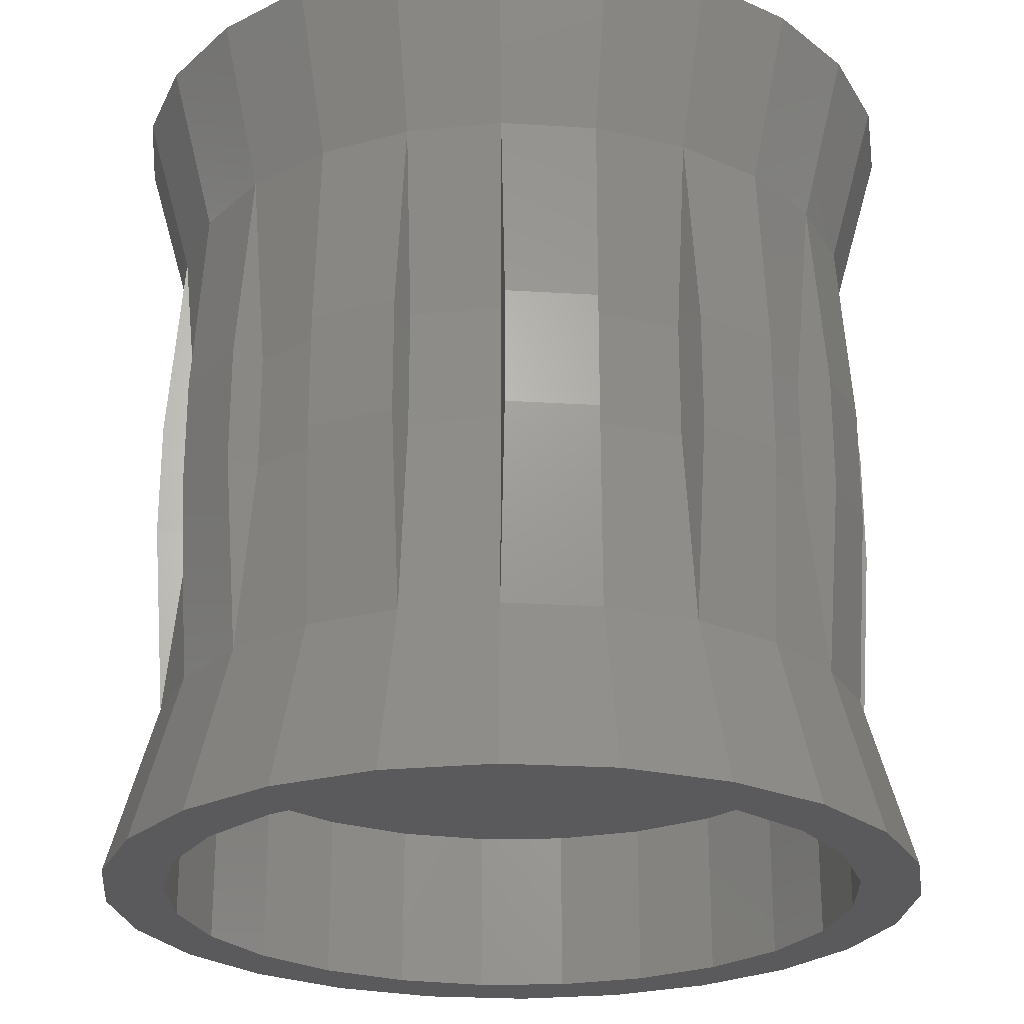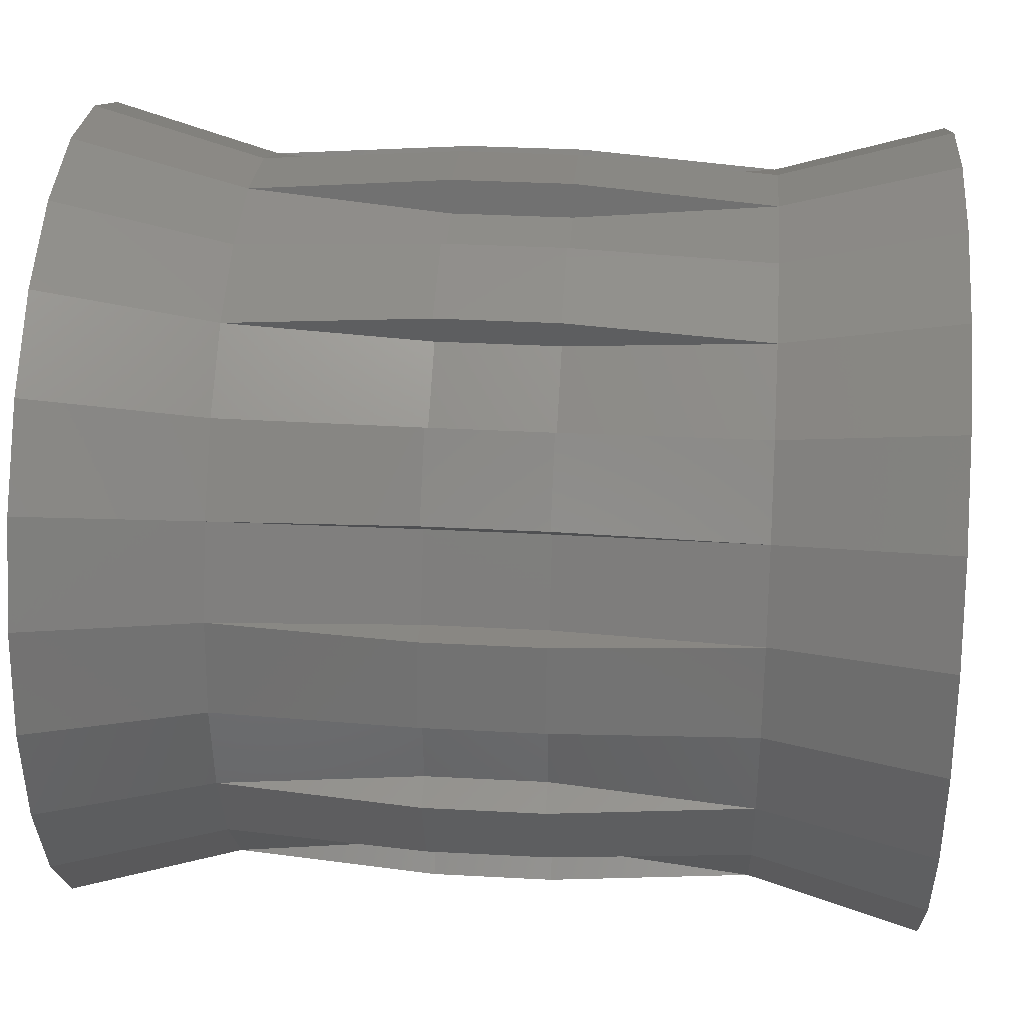
<metadata>
{"format":"stl","ext":"stl","renderer":"f3d","projection":"perspective","resolution":1024,"background":"white","views":[{"elev":-24.7,"azim":-133.3,"up":"+Z"},{"elev":33.1,"azim":-85.7,"up":"+Y"}]}
</metadata>
<code>
# stl→obj: 408 verts, 816 faces
v 376.7 186 97
v 376.7 185.8 104
v 376.7 185.8 97
v 376.7 186 104
v 387.9 183 94.99
v 386.4 180.7 100.8
v 386.9 180.5 94.99
v 387.4 183.2 100.8
v 377 185.1 104
v 377.2 184.9 97
v 377 185.1 97
v 377.2 184.9 104
v 375.1 176.1 104.2
v 372.4 176.6 110
v 372.7 177.1 104.2
v 374.9 175.5 110
v 377 186.5 97
v 376.8 186.3 104
v 376.8 186.3 97
v 377 186.5 104
v 377.7 184.8 97
v 377.9 184.8 104
v 377.9 184.8 97
v 377.7 184.8 104
v 380.3 195.5 100.8
v 382.7 194.5 104.2
v 382.7 194.5 100.8
v 380.3 195.5 104.2
v 380.3 187.3 97
v 380.6 186.5 95
v 380.6 186.5 97
v 380.3 187.3 95
v 367.7 185.8 104.2
v 368 183.2 100.8
v 368 183.2 104.2
v 367.7 185.8 100.8
v 367.1 185.8 110
v 367.4 183 110
v 366.1 188.9 90
v 366.1 182.7 90
v 365.7 185.8 90
v 367.3 191.8 90
v 367.3 179.8 90
v 367.6 187.1 90
v 369.2 194.2 90
v 367.6 184.5 90
v 368.3 189.7 90
v 369.6 192 90
v 371.7 196.2 90
v 371.5 193.9 90
v 373.8 195.2 90
v 374.6 197.4 90
v 376.4 195.9 90
v 377.7 197.8 90
v 379 195.9 90
v 380.8 197.4 90
v 381.6 195.2 90
v 383.7 196.2 90
v 383.9 193.8 90
v 386.2 194.2 90
v 385.8 192 90
v 387.1 189.6 90
v 388.1 191.8 90
v 387.8 187.1 90
v 369.2 177.3 90
v 368.3 181.9 90
v 369.6 179.6 90
v 371.7 175.4 90
v 371.5 177.7 90
v 373.8 176.3 90
v 374.6 174.2 90
v 376.3 175.7 90
v 377.7 173.8 90
v 379 175.6 90
v 380.8 174.2 90
v 381.6 176.3 90
v 383.7 175.4 90
v 383.9 177.7 90
v 386.2 177.3 90
v 385.8 179.5 90
v 387.1 181.8 90
v 388.1 179.8 90
v 387.8 184.4 90
v 389.3 188.9 90
v 389.3 182.7 90
v 389.7 185.8 90
v 378.2 186.6 97
v 377.9 186.7 104
v 377.9 186.7 97
v 378.2 186.6 104
v 375.6 183.6 95
v 376.2 183.2 97
v 376.2 183.2 95
v 375.6 183.6 97
v 368.5 180.5 94.99
v 367.4 183 94.99
v 377.4 184.8 104
v 377.4 184.8 97
v 378.6 185.3 104
v 378.7 185.5 97
v 378.6 185.3 97
v 378.7 185.5 104
v 374.9 196 94.99
v 377.7 196.4 94.99
v 372.4 194.9 94.99
v 370.2 193.3 94.99
v 387.4 188.4 100.8
v 387.7 185.8 104.2
v 387.7 185.8 100.8
v 387.4 188.4 104.2
v 375.1 176.1 100.8
v 372.4 176.6 94.99
v 374.9 175.5 94.99
v 372.7 177.1 100.8
v 367.4 188.5 110
v 369 190.8 104.2
v 368 188.4 104.2
v 368.5 191.1 110
v 370.6 192.9 104.2
v 372.4 194.9 110
v 372.7 194.5 104.2
v 370.2 193.3 110
v 368.3 181.9 95
v 367.6 184.5 95
v 378.7 185.8 97
v 378.7 185.8 104
v 372.7 194.5 100.8
v 370.6 192.9 100.8
v 380.3 176.1 100.8
v 377.7 175.2 94.99
v 380.4 175.5 94.99
v 377.7 175.7 100.8
v 386.9 191.1 94.99
v 387.9 188.5 94.99
v 384.8 178.7 100.8
v 383 176.6 94.99
v 385.2 178.3 94.99
v 382.7 177.1 100.8
v 370.2 178.3 94.99
v 370.6 178.7 100.8
v 369 180.7 100.8
v 368.5 191.1 94.99
v 388.3 185.8 94.99
v 385.2 193.3 94.99
v 383 194.9 94.99
v 369.6 179.6 95
v 371.5 177.7 95
v 367.1 185.8 94.99
v 380.4 196 94.99
v 387.8 184.4 95
v 387.1 181.8 95
v 373.8 195.2 95
v 371.5 193.9 95
v 367.6 187.1 95
v 369.6 192 95
v 367.4 188.5 94.99
v 368.5 180.5 110
v 370.6 178.7 104.2
v 370.2 178.3 110
v 369 180.7 104.2
v 374.8 186.5 95
v 374.7 185.8 95
v 376.4 195.9 95
v 375.1 187.3 95
v 375.6 187.9 95
v 376.2 188.4 95
v 376.9 188.7 95
v 379 195.9 95
v 377.7 188.8 95
v 378.5 188.7 95
v 379.2 188.4 95
v 381.6 195.2 95
v 379.8 187.9 95
v 380.7 185.8 95
v 381.6 176.3 95
v 383.9 177.7 95
v 383.9 193.8 95
v 385.8 179.5 95
v 385.8 192 95
v 387.1 189.6 95
v 387.8 187.1 95
v 368.3 189.7 95
v 373.8 176.3 95
v 374.8 185 95
v 376.3 175.7 95
v 375.1 184.3 95
v 376.9 182.9 95
v 379 175.6 95
v 377.7 182.8 95
v 378.5 182.9 95
v 379.2 183.2 95
v 379.8 183.6 95
v 380.3 184.3 95
v 380.6 185 95
v 375.1 195.5 104.2
v 377.7 196.4 110
v 377.7 195.8 104.2
v 374.9 196 110
v 384.8 192.9 100.8
v 386.4 190.8 100.8
v 366.1 182.7 115
v 366.1 188.9 115
v 365.7 185.8 115
v 367.3 179.8 115
v 367.3 191.8 115
v 369.2 177.3 115
v 369.2 194.2 115
v 371.7 175.4 115
v 371.7 196.2 115
v 372.5 184.8 115
v 374.6 174.2 115
v 372.5 186.1 115
v 373 183.5 115
v 373.7 182.3 115
v 374.7 181.4 115
v 377.7 173.8 115
v 376 180.8 115
v 377.3 180.5 115
v 378.7 180.6 115
v 380.8 174.2 115
v 380 181 115
v 381.1 181.8 115
v 383.7 175.4 115
v 382 182.8 115
v 382.6 184 115
v 382.9 185.4 115
v 374.6 197.4 115
v 372.7 187.5 115
v 373.4 188.7 115
v 374.3 189.7 115
v 375.4 190.5 115
v 377.7 197.8 115
v 376.7 190.9 115
v 378.1 191 115
v 380.8 197.4 115
v 379.4 190.7 115
v 380.6 190.1 115
v 381.7 189.2 115
v 383.7 196.2 115
v 382.4 188 115
v 382.8 186.7 115
v 386.2 177.3 115
v 386.2 194.2 115
v 388.1 179.8 115
v 388.1 191.8 115
v 389.3 182.7 115
v 389.3 188.9 115
v 389.7 185.8 115
v 386.4 180.7 104.2
v 387.4 183.2 104.2
v 377.4 186.7 104
v 377.2 186.6 97
v 377.4 186.7 97
v 377.2 186.6 104
v 378.7 186 104
v 378.6 186.3 97
v 378.7 186 97
v 378.6 186.3 104
v 378.2 184.9 97
v 378.2 184.9 104
v 376.8 185.3 97
v 376.8 185.3 104
v 377.7 186.8 97
v 377.7 186.8 104
v 375.1 195.5 100.8
v 377.7 195.8 100.8
v 378.4 185.1 104
v 378.4 185.1 97
v 368 188.4 100.8
v 369 190.8 100.8
v 376.7 185.5 97
v 376.7 185.5 104
v 378.4 186.5 104
v 378.4 186.5 97
v 387.9 183 110
v 386.9 180.5 110
v 377.3 180.8 104
v 376 181 104
v 378.6 180.8 104
v 379.9 181.3 104
v 379.3 190.5 104
v 380.5 189.9 104
v 381 182 104
v 381.5 189 104
v 381.8 182.9 104
v 382.2 187.9 104
v 382.4 184.1 104
v 382.6 186.7 104
v 382.7 185.4 104
v 372.8 184.8 104
v 373 187.4 104
v 372.7 186.1 104
v 373.2 183.6 104
v 373.6 188.6 104
v 373.9 182.5 104
v 374.4 189.5 104
v 374.9 181.6 104
v 375.5 190.3 104
v 376.8 190.7 104
v 378.1 190.7 104
v 384.8 178.7 104.2
v 382.7 177.1 104.2
v 376.9 188.7 97
v 376.2 188.4 97
v 385.2 178.3 110
v 383 176.6 110
v 388.3 185.8 110
v 387.9 188.5 110
v 386.4 190.8 104.2
v 384.8 192.9 104.2
v 372.5 184.8 104
v 373 183.5 104
v 373.7 182.3 104
v 374.7 181.4 104
v 376 180.8 104
v 377.3 180.5 104
v 378.7 180.6 104
v 380 181 104
v 381.1 181.8 104
v 382 182.8 104
v 382.6 184 104
v 382.9 185.4 104
v 382.8 186.7 104
v 372.7 187.5 104
v 372.5 186.1 104
v 373.4 188.7 104
v 374.3 189.7 104
v 375.4 190.5 104
v 376.7 190.9 104
v 378.1 191 104
v 379.4 190.7 104
v 380.6 190.1 104
v 381.7 189.2 104
v 382.4 188 104
v 377.8 196.8 104.2
v 380.4 196.4 100.8
v 377.8 196.8 100.8
v 380.4 196.4 104.2
v 377.6 174.7 104.2
v 377.6 174.7 100.8
v 377.7 175.7 104.2
v 380.7 185.8 97
v 380.6 185 97
v 374.7 196.4 100.8
v 374.7 196.4 104.2
v 369.8 193.5 104.2
v 368.2 191.4 100.8
v 368.2 191.4 104.2
v 369.8 193.5 100.8
v 380.4 175.5 110
v 380.3 176.1 104.2
v 377.7 175.2 110
v 367.1 182.8 104.2
v 368.1 180.4 100.8
v 368.1 180.4 104.2
v 367.1 182.8 100.8
v 375 175.1 100.8
v 375 175.1 104.2
v 387.2 180.1 104.2
v 387.2 180.1 100.8
v 383.1 176.1 104.2
v 380.7 175.1 100.8
v 383.1 176.1 100.8
v 380.7 175.1 104.2
v 370 177.9 100.8
v 370 177.9 104.2
v 372.3 195.4 104.2
v 372.3 195.4 100.8
v 372.1 176.3 104.2
v 372.1 176.3 100.8
v 367 188.5 104.2
v 367 188.5 100.8
v 366.7 185.9 100.8
v 366.7 185.9 104.2
v 385.4 193.7 104.2
v 385.2 193.3 110
v 383.3 195.2 100.8
v 388.3 188.7 104.2
v 388.3 188.7 100.8
v 387.3 191.2 104.2
v 387.3 191.2 100.8
v 385.6 178.1 104.2
v 385.6 178.1 100.8
v 388.7 185.6 104.2
v 388.4 183 100.8
v 388.4 183 104.2
v 388.7 185.6 100.8
v 386.9 191.1 110
v 380.4 196 110
v 385.4 193.7 100.8
v 383.3 195.2 104.2
v 383 194.9 110
v 374.8 186.5 97
v 374.7 185.8 97
v 376.9 182.9 97
v 377.7 182.8 97
v 379.2 183.2 97
v 379.8 183.6 97
v 375.1 184.3 97
v 375.6 187.9 97
v 375.1 187.3 97
v 379.8 187.9 97
v 379.2 188.4 97
v 374.8 185 97
v 378.5 188.7 97
v 377.7 188.8 97
v 378.5 182.9 97
v 380.3 184.3 97
f 1 2 3
f 2 1 4
f 5 6 7
f 6 5 8
f 9 10 11
f 10 9 12
f 13 14 15
f 14 13 16
f 17 18 19
f 18 17 20
f 21 22 23
f 22 21 24
f 25 26 27
f 26 25 28
f 29 30 31
f 30 29 32
f 33 34 35
f 34 33 36
f 37 35 38
f 35 37 33
f 39 40 41
f 40 39 42
f 40 42 43
f 43 42 44
f 44 42 45
f 43 44 46
f 44 45 47
f 47 45 48
f 48 45 49
f 48 49 50
f 50 49 51
f 51 49 52
f 51 52 53
f 53 52 54
f 53 54 55
f 55 54 56
f 55 56 57
f 57 56 58
f 57 58 59
f 59 58 60
f 59 60 61
f 61 60 62
f 62 60 63
f 62 63 64
f 46 65 43
f 65 46 66
f 65 66 67
f 65 67 68
f 68 67 69
f 68 69 70
f 68 70 71
f 71 70 72
f 71 72 73
f 73 72 74
f 73 74 75
f 75 74 76
f 75 76 77
f 77 76 78
f 77 78 79
f 79 78 80
f 79 80 81
f 79 81 82
f 82 81 83
f 82 83 64
f 82 64 63
f 82 63 84
f 82 84 85
f 85 84 86
f 87 88 89
f 88 87 90
f 91 92 93
f 92 91 94
f 19 4 1
f 4 19 18
f 95 40 43
f 40 95 96
f 97 21 98
f 21 97 24
f 99 100 101
f 100 99 102
f 103 54 52
f 54 103 104
f 45 105 49
f 105 45 106
f 49 103 52
f 103 49 105
f 107 108 109
f 108 107 110
f 111 112 113
f 112 111 114
f 115 116 117
f 116 115 118
f 119 120 121
f 120 119 122
f 85 7 82
f 7 85 5
f 46 123 66
f 123 46 124
f 102 125 100
f 125 102 126
f 106 127 105
f 127 106 128
f 129 130 131
f 130 129 132
f 84 133 134
f 133 84 63
f 135 136 137
f 136 135 138
f 112 65 68
f 65 112 139
f 140 95 139
f 95 140 141
f 106 42 142
f 42 106 45
f 86 5 85
f 5 86 143
f 143 107 109
f 107 143 134
f 58 144 60
f 144 58 145
f 69 146 147
f 146 69 67
f 34 148 96
f 148 34 36
f 77 131 75
f 131 77 136
f 149 58 56
f 58 149 145
f 73 113 71
f 113 73 130
f 150 81 151
f 81 150 83
f 139 43 65
f 43 139 95
f 113 68 71
f 68 113 112
f 96 41 40
f 41 96 148
f 137 77 79
f 77 137 136
f 152 50 51
f 50 152 153
f 44 124 46
f 124 44 154
f 25 145 149
f 145 25 27
f 50 155 48
f 155 50 153
f 156 41 148
f 41 156 39
f 131 73 75
f 73 131 130
f 157 158 159
f 158 157 160
f 152 161 162
f 161 152 163
f 161 163 164
f 164 163 165
f 165 163 166
f 166 163 167
f 167 163 168
f 167 168 169
f 169 168 170
f 170 168 171
f 171 168 172
f 171 172 173
f 173 172 32
f 32 172 30
f 30 172 174
f 174 172 175
f 175 172 176
f 176 172 177
f 176 177 178
f 178 177 179
f 178 179 151
f 151 179 180
f 151 180 150
f 150 180 181
f 154 123 124
f 123 154 182
f 123 182 146
f 146 182 155
f 146 155 147
f 147 155 153
f 147 153 183
f 183 153 152
f 183 152 162
f 183 162 184
f 183 184 185
f 185 184 186
f 185 186 91
f 185 91 93
f 185 93 187
f 185 187 188
f 188 187 189
f 188 189 190
f 188 190 191
f 188 191 175
f 175 191 192
f 175 192 193
f 175 193 194
f 175 194 174
f 59 172 57
f 172 59 177
f 195 196 197
f 196 195 198
f 133 199 200
f 199 133 144
f 142 39 156
f 39 142 42
f 86 134 143
f 134 86 84
f 54 149 56
f 149 54 104
f 82 137 79
f 137 82 7
f 78 178 80
f 178 78 176
f 72 188 74
f 188 72 185
f 201 202 203
f 202 201 204
f 202 204 205
f 205 204 206
f 205 206 207
f 207 206 208
f 207 208 209
f 209 208 210
f 210 208 211
f 209 210 212
f 210 211 213
f 213 211 214
f 214 211 215
f 215 211 216
f 215 216 217
f 217 216 218
f 218 216 219
f 219 216 220
f 219 220 221
f 221 220 222
f 222 220 223
f 222 223 224
f 224 223 225
f 225 223 226
f 212 227 209
f 227 212 228
f 227 228 229
f 227 229 230
f 227 230 231
f 227 231 232
f 232 231 233
f 232 233 234
f 232 234 235
f 235 234 236
f 235 236 237
f 235 237 238
f 235 238 239
f 239 238 240
f 239 240 241
f 239 241 226
f 239 226 223
f 239 223 242
f 239 242 243
f 243 242 244
f 243 244 245
f 245 244 246
f 245 246 247
f 247 246 248
f 151 80 178
f 80 151 81
f 8 249 6
f 249 8 250
f 251 252 253
f 252 251 254
f 63 144 133
f 144 63 60
f 111 15 114
f 15 111 13
f 175 78 76
f 78 175 176
f 172 55 57
f 55 172 168
f 128 121 127
f 121 128 119
f 168 53 55
f 53 168 163
f 10 97 98
f 97 10 12
f 255 256 257
f 256 255 258
f 126 257 125
f 257 126 255
f 48 182 47
f 182 48 155
f 177 61 179
f 61 177 59
f 180 64 181
f 64 180 62
f 179 62 180
f 62 179 61
f 163 51 53
f 51 163 152
f 22 259 23
f 259 22 260
f 261 9 11
f 9 261 262
f 44 182 154
f 182 44 47
f 88 263 89
f 263 88 264
f 265 197 266
f 197 265 195
f 160 140 158
f 140 160 141
f 267 101 268
f 101 267 99
f 116 269 117
f 269 116 270
f 271 262 261
f 262 271 272
f 147 70 69
f 70 147 183
f 273 87 274
f 87 273 90
f 183 72 70
f 72 183 185
f 249 275 276
f 275 249 250
f 3 272 271
f 272 3 2
f 277 2 278
f 2 277 272
f 272 277 262
f 262 277 9
f 9 277 12
f 12 277 97
f 97 277 279
f 97 279 24
f 24 279 22
f 22 279 260
f 260 279 267
f 267 279 99
f 99 279 102
f 102 279 280
f 102 280 126
f 126 280 281
f 281 280 282
f 282 280 283
f 282 283 284
f 284 283 285
f 284 285 286
f 286 285 287
f 286 287 288
f 288 287 289
f 290 291 292
f 291 290 293
f 291 293 294
f 294 293 295
f 294 295 296
f 296 295 297
f 296 297 298
f 298 297 278
f 298 278 299
f 299 278 2
f 299 2 4
f 299 4 18
f 299 18 300
f 300 18 20
f 300 20 254
f 300 254 251
f 300 251 264
f 300 264 88
f 300 88 90
f 300 90 281
f 281 90 273
f 281 273 258
f 281 258 255
f 281 255 126
f 252 20 17
f 20 252 254
f 301 138 135
f 138 301 302
f 270 156 269
f 156 270 142
f 303 166 167
f 166 303 304
f 305 302 301
f 302 305 306
f 259 267 268
f 267 259 260
f 181 83 150
f 83 181 64
f 110 307 108
f 307 110 308
f 66 146 67
f 146 66 123
f 199 309 200
f 309 199 310
f 74 175 76
f 175 74 188
f 311 290 292
f 290 311 312
f 290 312 293
f 293 312 313
f 293 313 295
f 295 313 314
f 295 314 297
f 297 314 315
f 297 315 278
f 278 315 316
f 278 316 277
f 277 316 317
f 277 317 279
f 279 317 280
f 280 317 318
f 280 318 283
f 283 318 319
f 283 319 285
f 285 319 320
f 285 320 287
f 287 320 321
f 287 321 289
f 289 321 322
f 289 322 323
f 311 324 325
f 324 311 292
f 324 292 291
f 324 291 326
f 326 291 294
f 326 294 327
f 327 294 296
f 327 296 328
f 328 296 298
f 328 298 329
f 329 298 299
f 329 299 330
f 330 299 300
f 330 300 281
f 330 281 331
f 331 281 282
f 331 282 332
f 332 282 284
f 332 284 333
f 333 284 286
f 333 286 334
f 334 286 288
f 334 288 323
f 323 288 289
f 335 336 337
f 336 335 338
f 265 104 103
f 104 265 266
f 132 339 340
f 339 132 341
f 342 194 343
f 194 342 174
f 344 195 265
f 195 344 345
f 263 251 253
f 251 263 264
f 336 28 25
f 28 336 338
f 346 347 348
f 347 346 349
f 350 341 351
f 341 350 352
f 353 354 355
f 354 353 356
f 339 357 340
f 357 339 358
f 116 347 270
f 347 116 348
f 6 359 360
f 359 6 249
f 160 354 141
f 354 160 355
f 361 362 363
f 362 361 364
f 353 34 356
f 34 353 35
f 158 365 366
f 365 158 140
f 367 127 121
f 127 367 368
f 369 365 370
f 365 369 366
f 345 198 195
f 371 269 372
f 269 371 117
f 367 344 368
f 344 367 345
f 371 373 374
f 373 371 372
f 33 373 36
f 373 33 374
f 13 357 358
f 357 13 111
f 335 266 197
f 266 335 337
f 38 35 353
f 158 366 159
f 15 14 369
f 14 366 369
f 366 14 159
f 375 376 310
f 276 359 249
f 118 348 116
f 377 145 27
f 308 110 378
f 379 380 378
f 380 379 381
f 378 107 379
f 107 378 110
f 309 381 200
f 381 309 380
f 360 382 383
f 382 360 359
f 307 384 108
f 382 135 383
f 135 382 301
f 385 384 386
f 384 385 387
f 114 369 370
f 369 114 15
f 346 128 349
f 128 346 119
f 122 119 346
f 115 117 371
f 305 301 382
f 122 348 118
f 348 122 346
f 37 374 33
f 138 363 136
f 13 358 16
f 388 380 309
f 34 96 356
f 373 148 36
f 120 345 367
f 345 120 198
f 269 156 372
f 107 134 379
f 114 370 112
f 359 305 382
f 305 359 276
f 386 8 385
f 8 386 250
f 202 118 115
f 118 202 205
f 370 139 112
f 139 370 365
f 205 122 118
f 122 205 207
f 115 374 37
f 374 115 371
f 325 228 212
f 228 325 324
f 129 131 362
f 338 389 28
f 128 106 349
f 347 106 142
f 106 347 349
f 351 362 364
f 362 351 129
f 145 390 144
f 390 145 377
f 373 156 148
f 156 373 372
f 109 384 387
f 384 109 108
f 217 316 315
f 316 217 218
f 337 104 266
f 140 139 365
f 312 210 213
f 210 312 311
f 391 26 392
f 238 332 333
f 332 238 237
f 6 360 7
f 223 350 306
f 350 223 220
f 138 361 363
f 361 138 302
f 302 306 361
f 347 142 270
f 367 121 120
f 386 307 275
f 307 386 384
f 344 265 103
f 157 353 355
f 353 157 38
f 198 232 196
f 232 198 227
f 14 206 159
f 206 14 208
f 109 387 143
f 137 360 383
f 360 137 7
f 105 344 103
f 344 105 368
f 390 199 144
f 351 364 350
f 221 319 318
f 319 221 222
f 157 355 160
f 240 323 241
f 323 240 334
f 238 334 240
f 334 238 333
f 307 247 248
f 247 307 308
f 311 212 210
f 212 311 325
f 202 37 203
f 37 202 115
f 133 379 134
f 379 133 381
f 356 95 354
f 95 356 96
f 313 213 214
f 213 313 312
f 162 393 394
f 393 162 161
f 388 247 308
f 247 388 245
f 336 25 149
f 143 385 5
f 385 143 387
f 132 340 130
f 204 159 206
f 159 204 157
f 8 5 385
f 111 113 357
f 352 358 339
f 358 352 16
f 135 137 383
f 368 105 127
f 218 317 316
f 317 218 219
f 341 352 339
f 335 197 196
f 350 216 352
f 216 350 220
f 381 133 200
f 378 388 308
f 388 378 380
f 313 215 314
f 215 313 214
f 136 362 131
f 362 136 363
f 130 357 113
f 357 130 340
f 275 248 246
f 248 275 307
f 326 230 229
f 230 326 327
f 237 331 332
f 331 237 236
f 236 330 331
f 330 236 234
f 361 350 364
f 350 361 306
f 93 395 187
f 395 93 92
f 187 396 189
f 396 187 395
f 275 250 386
f 120 227 198
f 227 120 209
f 305 223 306
f 223 305 242
f 354 95 141
f 314 217 315
f 217 314 215
f 104 336 149
f 336 104 337
f 276 246 244
f 246 276 275
f 330 233 329
f 233 330 234
f 397 192 191
f 192 397 398
f 91 399 94
f 399 91 186
f 164 400 401
f 400 164 165
f 402 171 173
f 171 402 403
f 231 327 328
f 327 231 230
f 129 341 132
f 341 129 351
f 219 318 317
f 318 219 221
f 161 401 393
f 401 161 164
f 186 404 399
f 404 186 184
f 184 394 404
f 394 184 162
f 403 170 171
f 170 403 405
f 393 404 394
f 404 393 401
f 404 401 399
f 399 401 400
f 399 400 94
f 94 400 304
f 94 304 92
f 92 304 303
f 92 303 3
f 3 303 1
f 1 303 19
f 19 303 17
f 17 303 406
f 17 406 252
f 252 406 253
f 253 406 263
f 263 406 405
f 263 405 89
f 89 405 87
f 87 405 274
f 274 405 256
f 256 405 403
f 256 403 257
f 257 403 125
f 3 395 92
f 395 3 271
f 395 271 261
f 395 261 11
f 395 11 396
f 396 11 10
f 396 10 98
f 396 98 21
f 396 21 407
f 407 21 23
f 407 23 259
f 407 259 268
f 407 268 101
f 407 101 397
f 397 101 100
f 397 100 125
f 397 125 403
f 397 403 402
f 397 402 398
f 398 402 29
f 398 29 408
f 408 29 31
f 408 31 343
f 343 31 342
f 241 322 226
f 322 241 323
f 258 274 256
f 274 258 273
f 377 375 390
f 375 377 391
f 166 400 165
f 400 166 304
f 406 167 169
f 167 406 303
f 31 174 342
f 174 31 30
f 189 407 190
f 407 189 396
f 405 169 170
f 169 405 406
f 216 16 352
f 16 216 211
f 402 32 29
f 32 402 173
f 391 27 26
f 27 391 377
f 389 26 28
f 26 389 392
f 390 310 199
f 310 390 375
f 391 376 375
f 376 391 392
f 335 389 338
f 389 335 196
f 305 244 242
f 244 305 276
f 211 14 16
f 14 211 208
f 207 120 122
f 120 207 209
f 343 193 408
f 193 343 194
f 203 38 201
f 38 203 37
f 324 229 228
f 229 324 326
f 201 157 204
f 157 201 38
f 329 231 328
f 231 329 233
f 408 192 398
f 192 408 193
f 224 319 222
f 319 224 320
f 226 321 225
f 321 226 322
f 190 397 191
f 397 190 407
f 225 320 224
f 320 225 321
f 389 239 392
f 239 389 235
f 232 389 196
f 389 232 235
f 239 376 392
f 376 239 243
f 376 245 388
f 245 376 243
f 310 388 309
f 388 310 376

</code>
